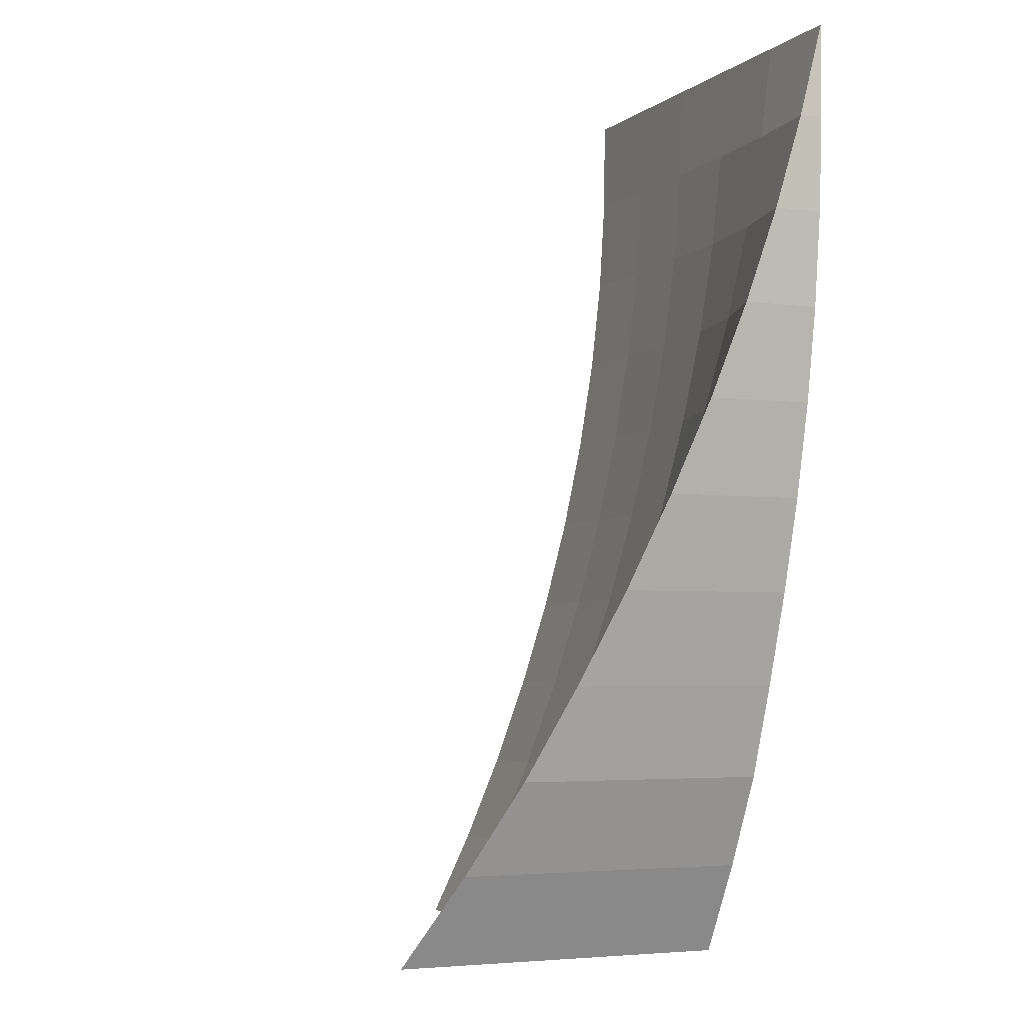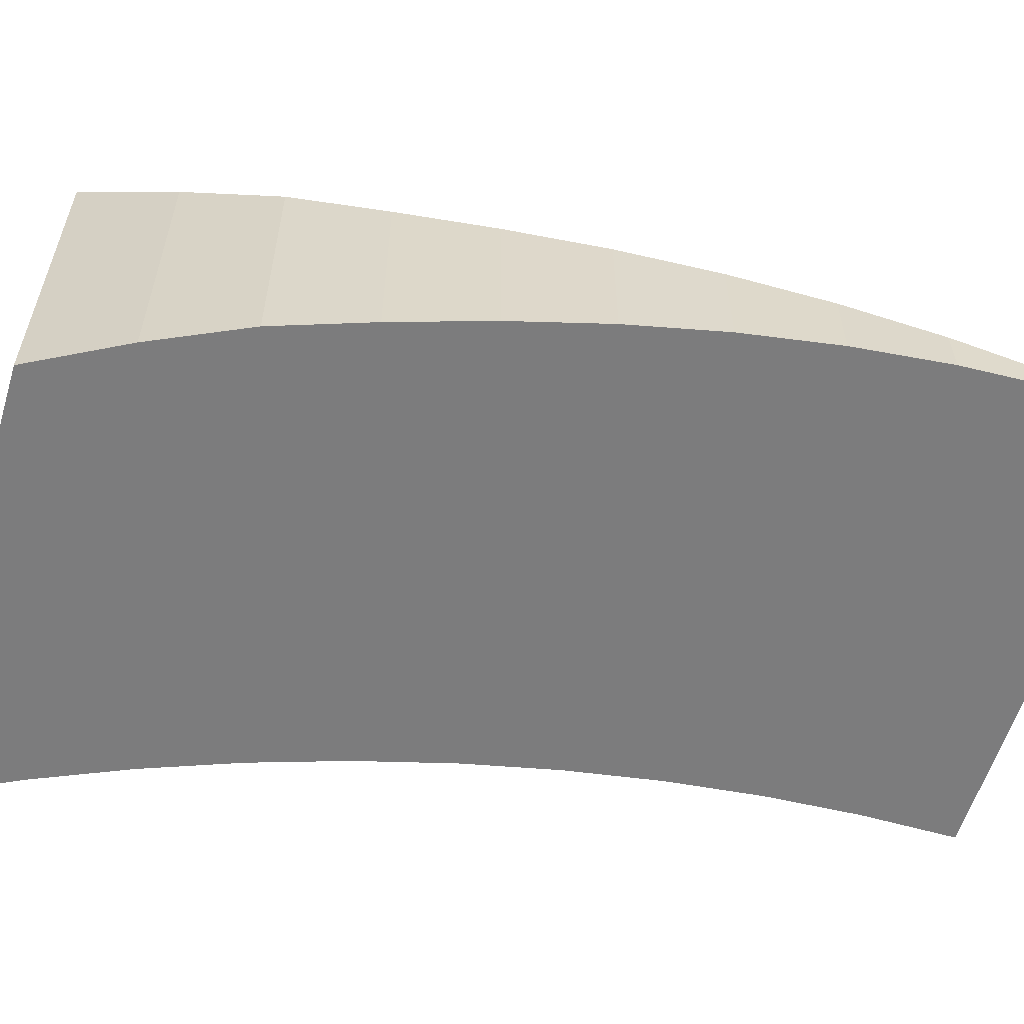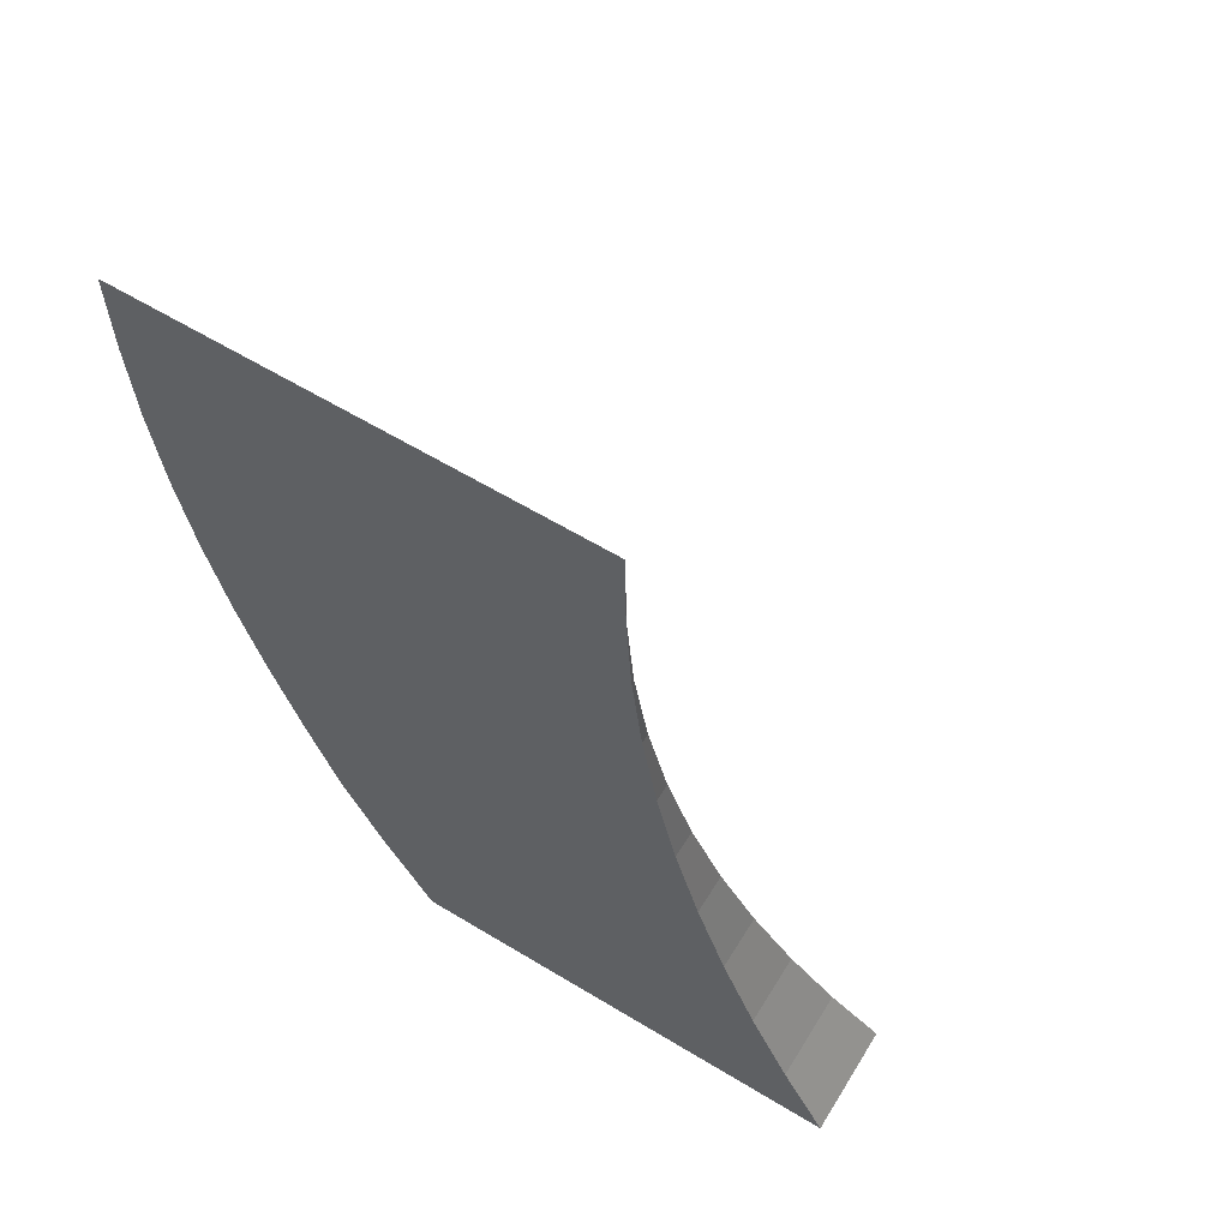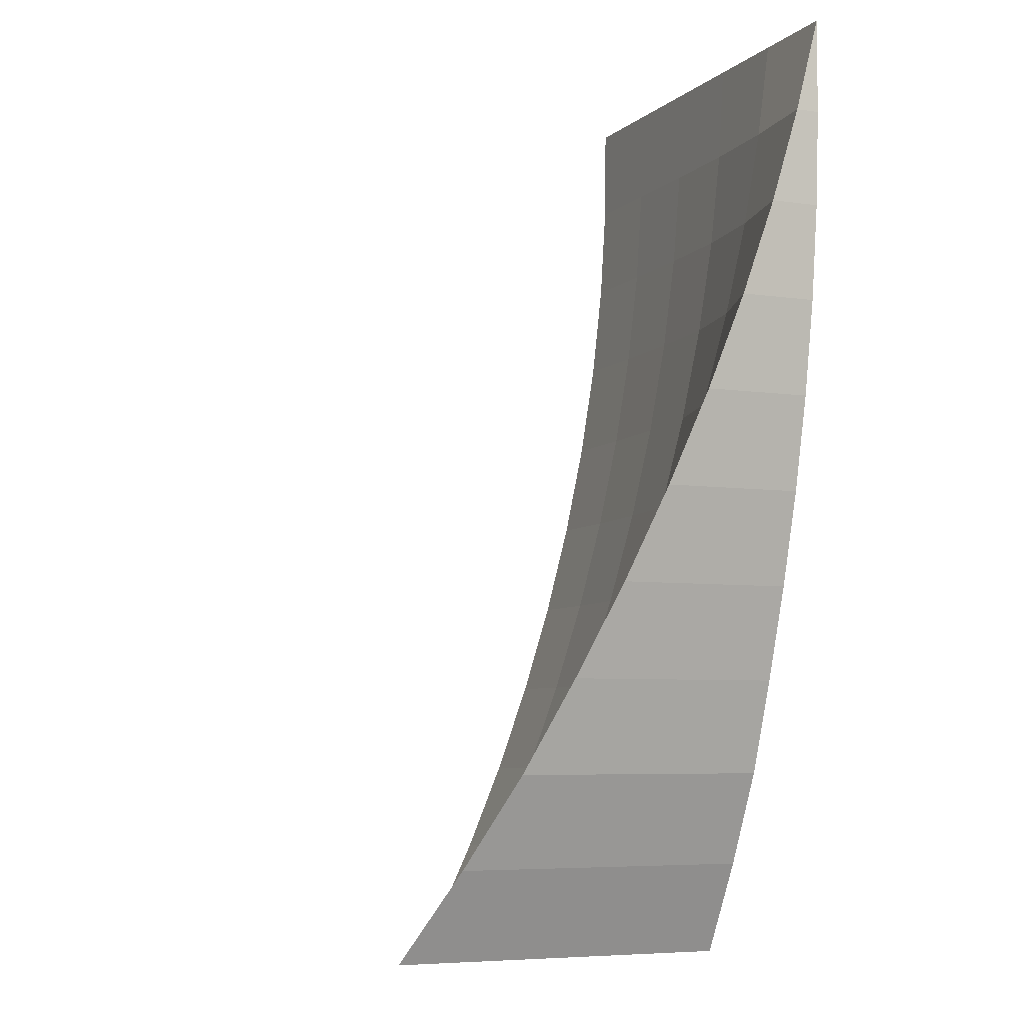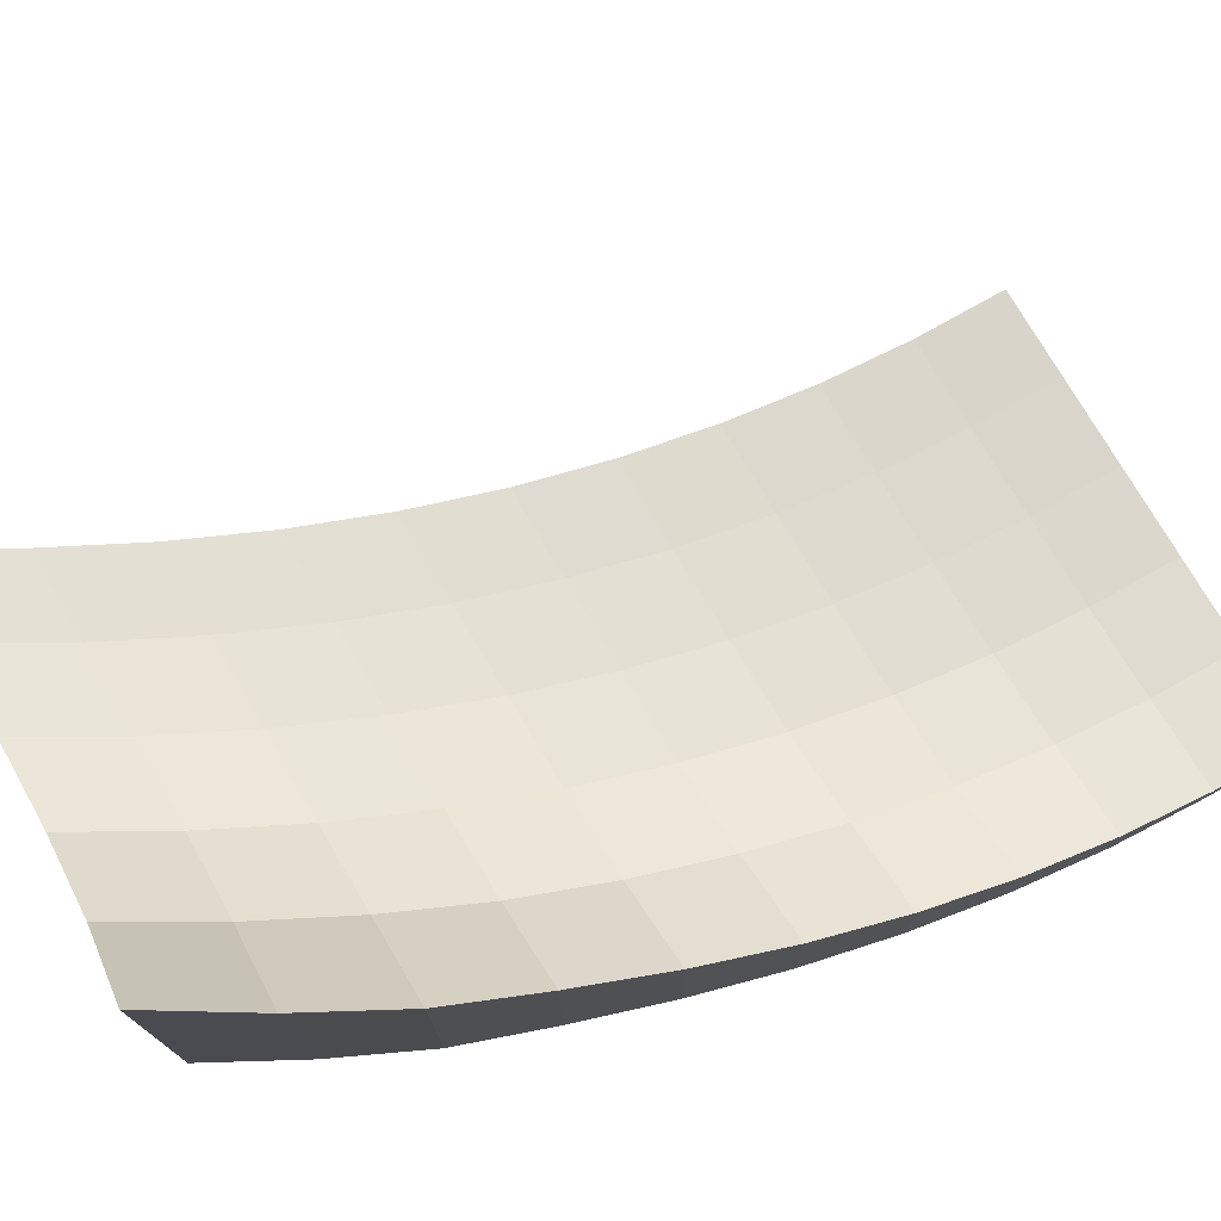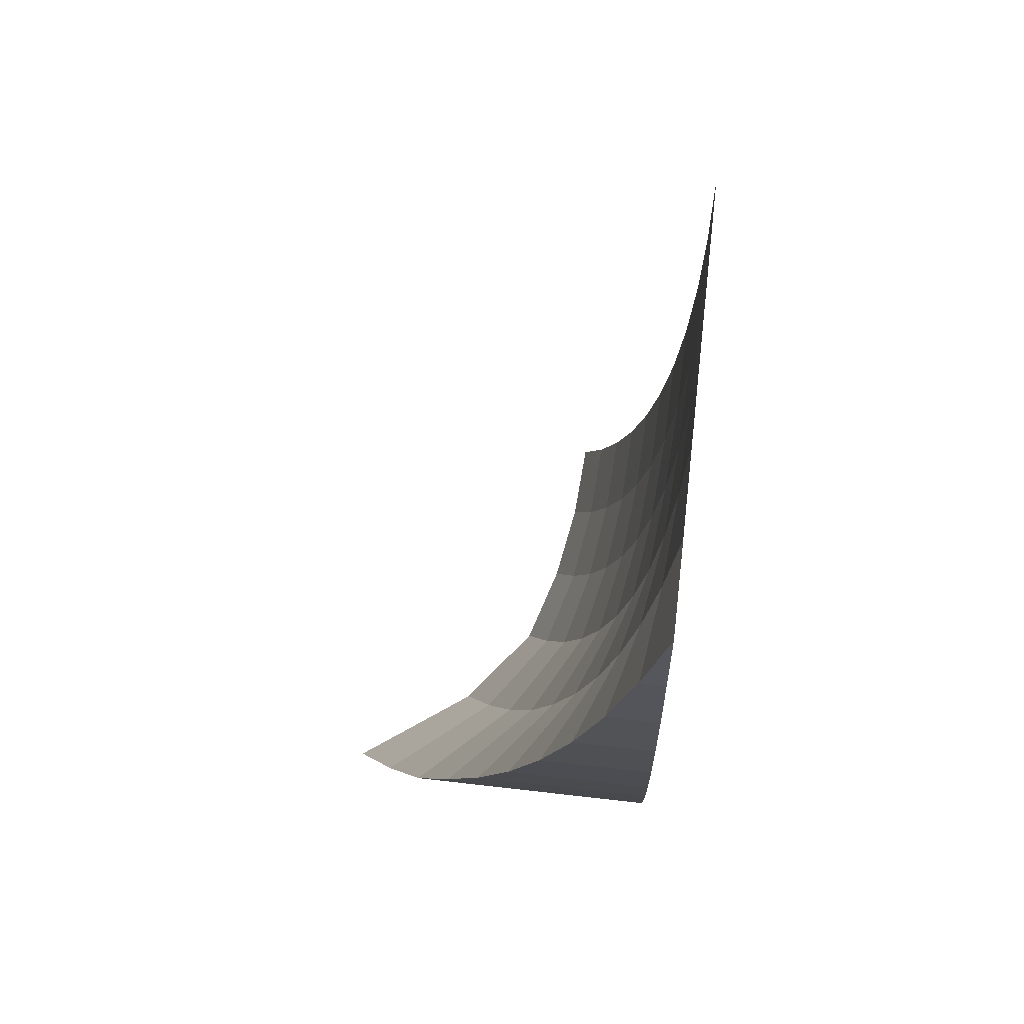
<metadata>
{"format":"obj","ext":"obj","renderer":"f3d","projection":"perspective","resolution":1024,"background":"white","views":[{"elev":-4.0,"azim":-114.8,"up":"+Z"},{"elev":-58.8,"azim":-107.0,"up":"+Y"},{"elev":61.4,"azim":31.6,"up":"+Z"},{"elev":-5.9,"azim":-114.3,"up":"+Z"},{"elev":75.3,"azim":-120.2,"up":"+Y"},{"elev":61.9,"azim":-83.2,"up":"+Z"}]}
</metadata>
<code>
o Plane.003_Plane.004
v 0 0.75 -1
v 1 0.25 -1
v -0.1085 0.6498 -0.8
v -0.2028 0.5551 -0.6
v -0.2727 0.4662 -0.4
v -0.3364 0.3828 -0.2
v -0.3911 0.3064 0
v -0.4351 0.2349 0.2
v -0.4678 0.1683 0.4
v -0.4892 0.107 0.6
v -0.4992 0.05098 0.8
v 0.5021 0.001348 0.8
v 0.5139 0.007777 0.6
v 0.5363 0.01951 0.4
v 0.5694 0.03653 0.2
v 0.6132 0.05886 0
v 0.668 0.08649 -0.2
v 0.7339 0.1194 -0.4
v 0.811 0.1576 -0.6
v 0.8996 0.2012 -0.8
v 0.8 0.2599 -1
v 0.6 0.2898 -1
v 0.4 0.3445 -1
v 0.2 0.4885 -1
v 0.302 0.002335 0.8
v 0.1019 0.005322 0.8
v -0.09834 0.01128 0.8
v -0.2986 0.02608 0.8
v 0.3138 0.009748 0.6
v 0.1135 0.01572 0.6
v -0.08714 0.02758 0.6
v -0.2877 0.05712 0.6
v 0.3362 0.02247 0.4
v 0.1357 0.03143 0.4
v -0.06529 0.04914 0.4
v -0.266 0.09342 0.4
v 0.3692 0.04048 0.2
v 0.1686 0.05244 0.2
v -0.03266 0.0759 0.2
v -0.2336 0.1349 0.2
v 0.413 0.0638 0
v 0.2123 0.07874 0
v 0.01093 0.1078 0
v -0.1903 0.1814 0
v 0.4678 0.09241 -0.2
v 0.267 0.1104 -0.2
v 0.06564 0.1449 -0.2
v -0.1366 0.233 -0.2
v 0.5336 0.1263 -0.4
v 0.3329 0.1473 -0.4
v 0.1317 0.1871 -0.4
v -0.07245 0.2895 -0.4
v 0.6108 0.1655 -0.6
v 0.4102 0.1895 -0.6
v 0.2092 0.2345 -0.6
v 0.005974 0.351 -0.6
v 0.6995 0.2101 -0.8
v 0.4992 0.237 -0.8
v 0.2986 0.2869 -0.8
v 0.0967 0.4173 -0.8
v -0.5 -0 1
v 0.5 -0 1
v 0 -0 -1
v 1 -0 -1
v -0.1085 -0 -0.8
v -0.2028 -0 -0.6
v -0.2727 -0 -0.4
v -0.3364 -0 -0.2
v -0.3911 -0 0
v -0.4351 -0 0.2
v -0.4678 -0 0.4
v -0.4892 -0 0.6
v -0.4992 -0 0.8
v 0.5021 -0 0.8
v 0.5139 -0 0.6
v 0.5363 -0 0.4
v 0.5694 -0 0.2
v 0.6132 -0 0
v 0.668 -0 -0.2
v 0.7339 -0 -0.4
v 0.811 -0 -0.6
v 0.8996 -0 -0.8
v -0.3 -0 1
v -0.1 -0 1
v 0.1 -0 1
v 0.3 -0 1
v 0.8 -0 -1
v 0.6 -0 -1
v 0.4 -0 -1
v 0.2 -0 -1
v 0.302 -0 0.8
v 0.1019 -0 0.8
v -0.09834 -0 0.8
v -0.2986 -0 0.8
v 0.3138 -0 0.6
v 0.1135 -0 0.6
v -0.08714 -0 0.6
v -0.2877 -0 0.6
v 0.3362 -0 0.4
v 0.1357 -0 0.4
v -0.06529 -0 0.4
v -0.266 -0 0.4
v 0.3692 -0 0.2
v 0.1686 -0 0.2
v -0.03266 -0 0.2
v -0.2336 -0 0.2
v 0.413 -0 0
v 0.2123 -0 0
v 0.01093 -0 0
v -0.1903 -0 0
v 0.4678 -0 -0.2
v 0.267 -0 -0.2
v 0.06564 -0 -0.2
v -0.1366 -0 -0.2
v 0.5336 -0 -0.4
v 0.3329 -0 -0.4
v 0.1317 -0 -0.4
v -0.07245 -0 -0.4
v 0.6108 -0 -0.6
v 0.4102 -0 -0.6
v 0.2092 -0 -0.6
v 0.005974 -0 -0.6
v 0.6995 -0 -0.8
v 0.4992 -0 -0.8
v 0.2986 -0 -0.8
v 0.0967 -0 -0.8
v 0.8996 0.2012 -0.8
v 1 0.25 -1
v 0.2 0.4885 -1
v 0 0.75 -1
v -0.1085 0.6498 -0.8
v -0.2028 0.5551 -0.6
v -0.2727 0.4662 -0.4
v -0.3364 0.3828 -0.2
v -0.3911 0.3064 0
v -0.4351 0.2349 0.2
v -0.4678 0.1683 0.4
v -0.4892 0.107 0.6
v -0.4992 0.05098 0.8
v 0.5021 0.001348 0.8
v 0.5139 0.007777 0.6
v 0.5363 0.01951 0.4
v 0.5694 0.03653 0.2
v 0.6132 0.05886 0
v 0.668 0.08649 -0.2
v 0.7339 0.1194 -0.4
v 0.811 0.1576 -0.6
v 0.8 0.2599 -1
v 0.6 0.2898 -1
v 0.4 0.3445 -1
v 0.3 -0 1
v 0.5 -0 1
v -0.5 -0 1
v -0.3 -0 1
v -0.1 -0 1
v 0.1 -0 1
f 57 127 128 148
f 151 152 140 25
f 25 140 141 29
f 29 141 142 33
f 33 142 143 37
f 37 143 144 41
f 41 144 145 45
f 45 145 146 49
f 49 146 147 53
f 53 147 127 57
f 132 56 60 131
f 56 55 59 60
f 55 54 58 59
f 54 53 57 58
f 133 52 56 132
f 52 51 55 56
f 51 50 54 55
f 50 49 53 54
f 134 48 52 133
f 48 47 51 52
f 47 46 50 51
f 46 45 49 50
f 135 44 48 134
f 44 43 47 48
f 43 42 46 47
f 42 41 45 46
f 136 40 44 135
f 40 39 43 44
f 39 38 42 43
f 38 37 41 42
f 137 36 40 136
f 36 35 39 40
f 35 34 38 39
f 34 33 37 38
f 138 32 36 137
f 32 31 35 36
f 31 30 34 35
f 30 29 33 34
f 139 28 32 138
f 28 27 31 32
f 27 26 30 31
f 26 25 29 30
f 61 154 28 139
f 154 155 27 28
f 155 156 26 27
f 156 151 25 26
f 131 60 129 130
f 60 59 150 129
f 59 58 149 150
f 58 57 148 149
f 123 87 64 82
f 86 91 74 62
f 91 95 75 74
f 95 99 76 75
f 99 103 77 76
f 103 107 78 77
f 107 111 79 78
f 111 115 80 79
f 115 119 81 80
f 119 123 82 81
f 66 65 126 122
f 122 126 125 121
f 121 125 124 120
f 120 124 123 119
f 67 66 122 118
f 118 122 121 117
f 117 121 120 116
f 116 120 119 115
f 68 67 118 114
f 114 118 117 113
f 113 117 116 112
f 112 116 115 111
f 69 68 114 110
f 110 114 113 109
f 109 113 112 108
f 108 112 111 107
f 70 69 110 106
f 106 110 109 105
f 105 109 108 104
f 104 108 107 103
f 71 70 106 102
f 102 106 105 101
f 101 105 104 100
f 100 104 103 99
f 72 71 102 98
f 98 102 101 97
f 97 101 100 96
f 96 100 99 95
f 73 72 98 94
f 94 98 97 93
f 93 97 96 92
f 92 96 95 91
f 153 73 94 83
f 83 94 93 84
f 84 93 92 85
f 85 92 91 86
f 65 63 90 126
f 126 90 89 125
f 125 89 88 124
f 124 88 87 123
f 16 78 79 17
f 3 65 66 4
f 17 79 80 18
f 4 66 67 5
f 18 80 81 19
f 5 67 68 6
f 19 81 82 20
f 6 68 69 7
f 2 64 87 21
f 7 69 70 8
f 21 87 88 22
f 8 70 71 9
f 22 88 89 23
f 9 71 72 10
f 23 89 90 24
f 10 72 73 11
f 62 74 12
f 11 73 153
f 12 74 75 13
f 13 75 76 14
f 20 82 64 2
f 14 76 77 15
f 24 90 63 1
f 15 77 78 16
f 1 63 65 3

</code>
